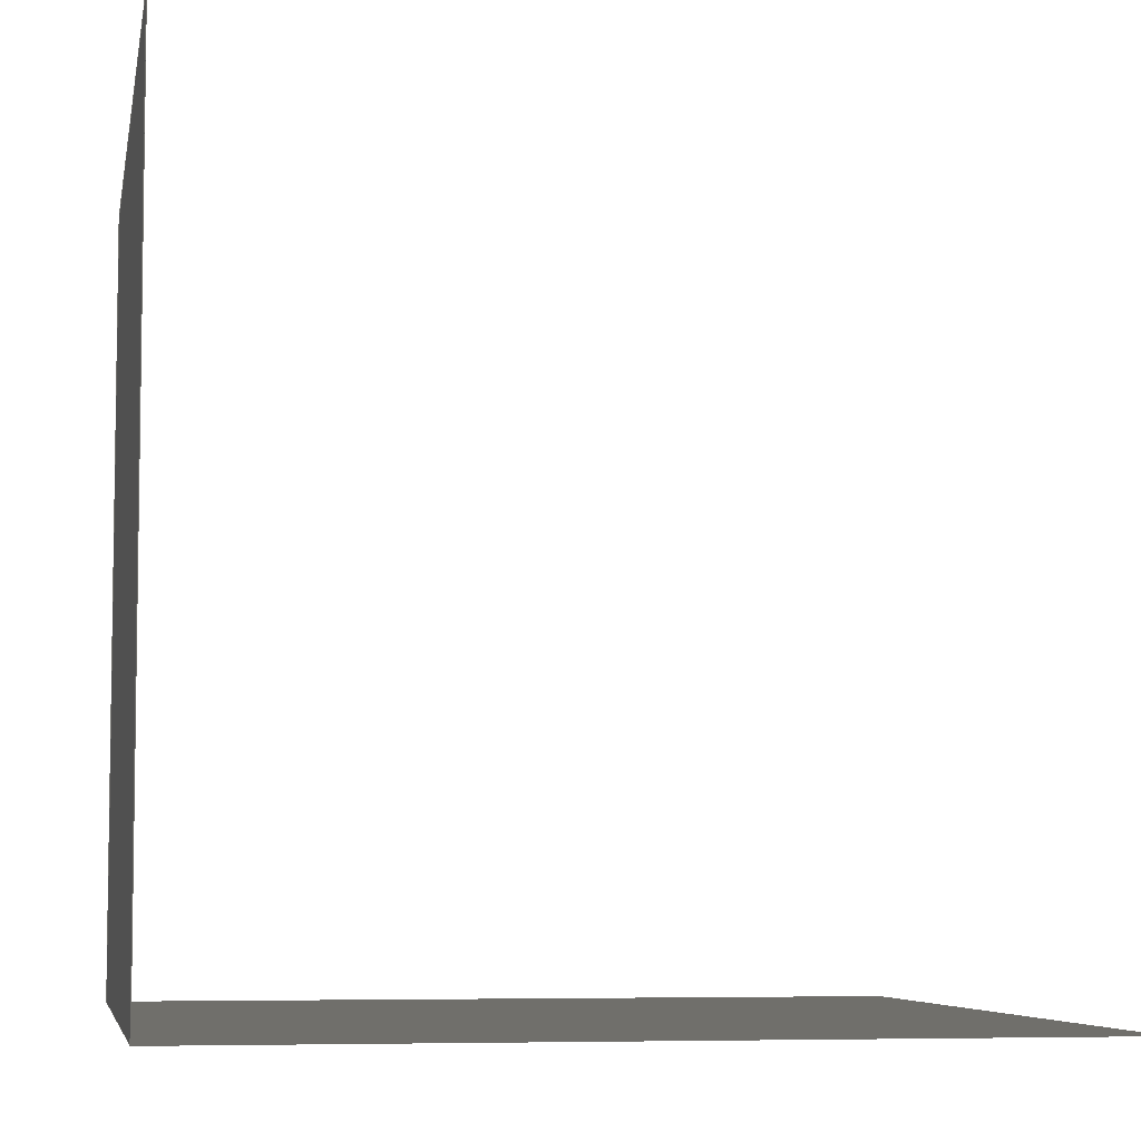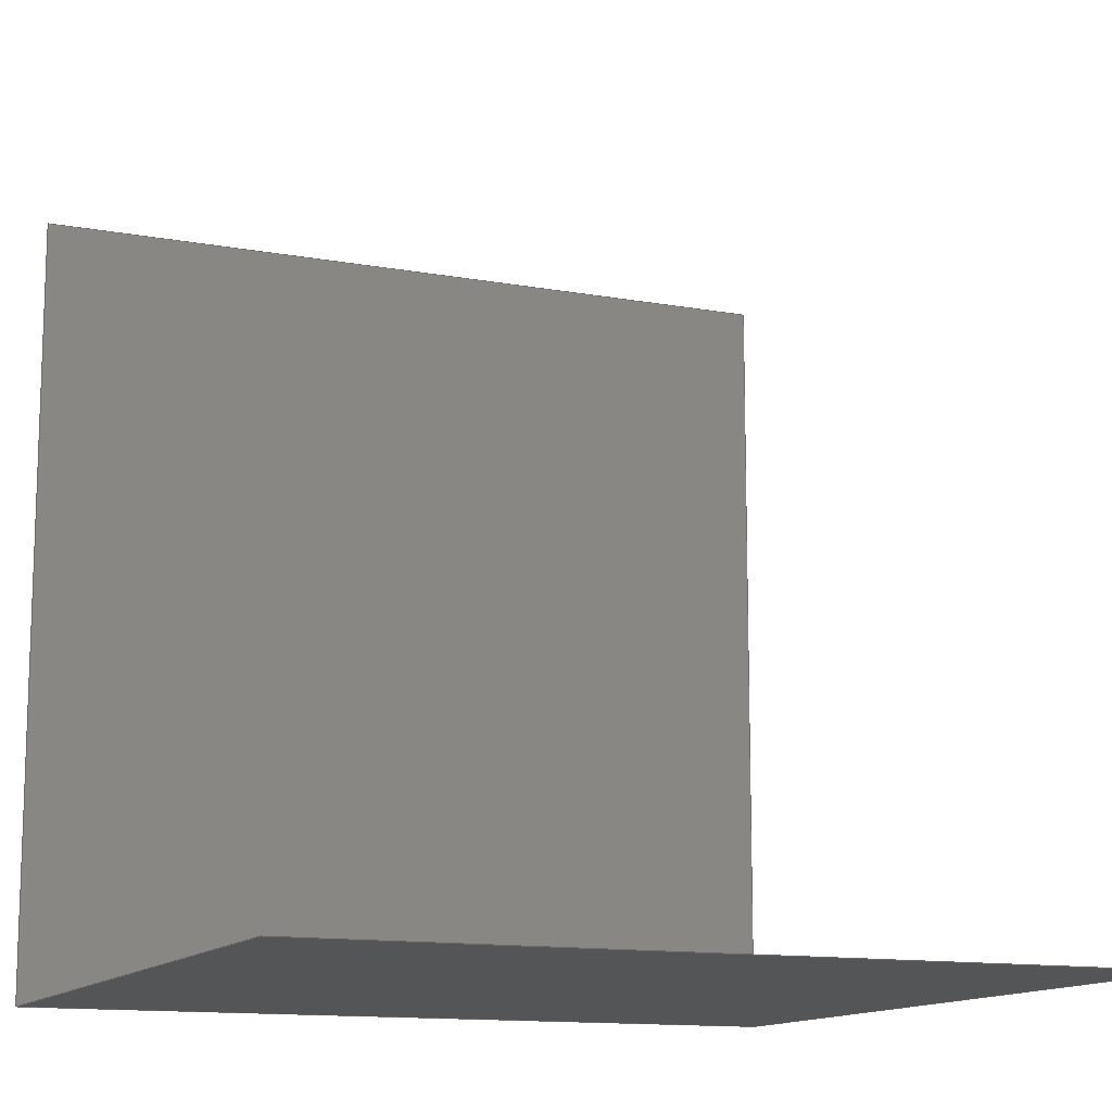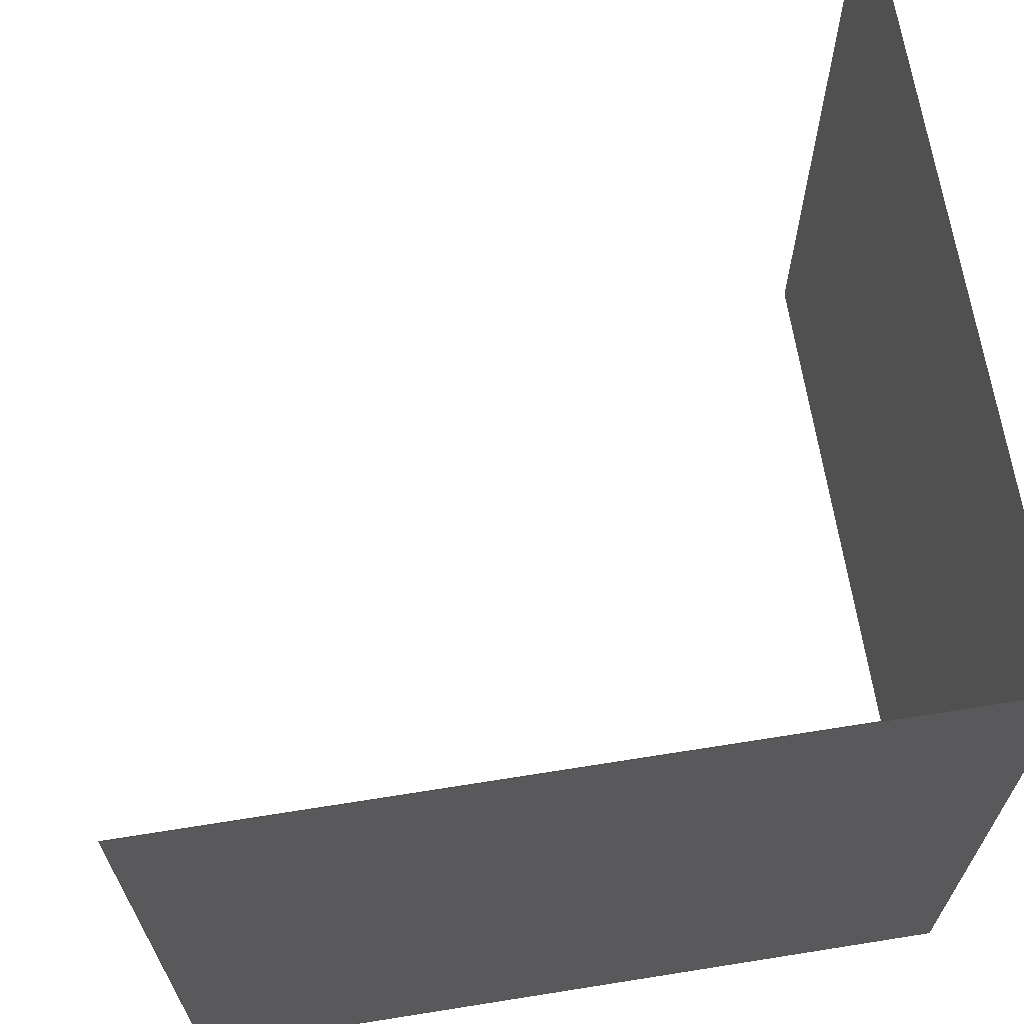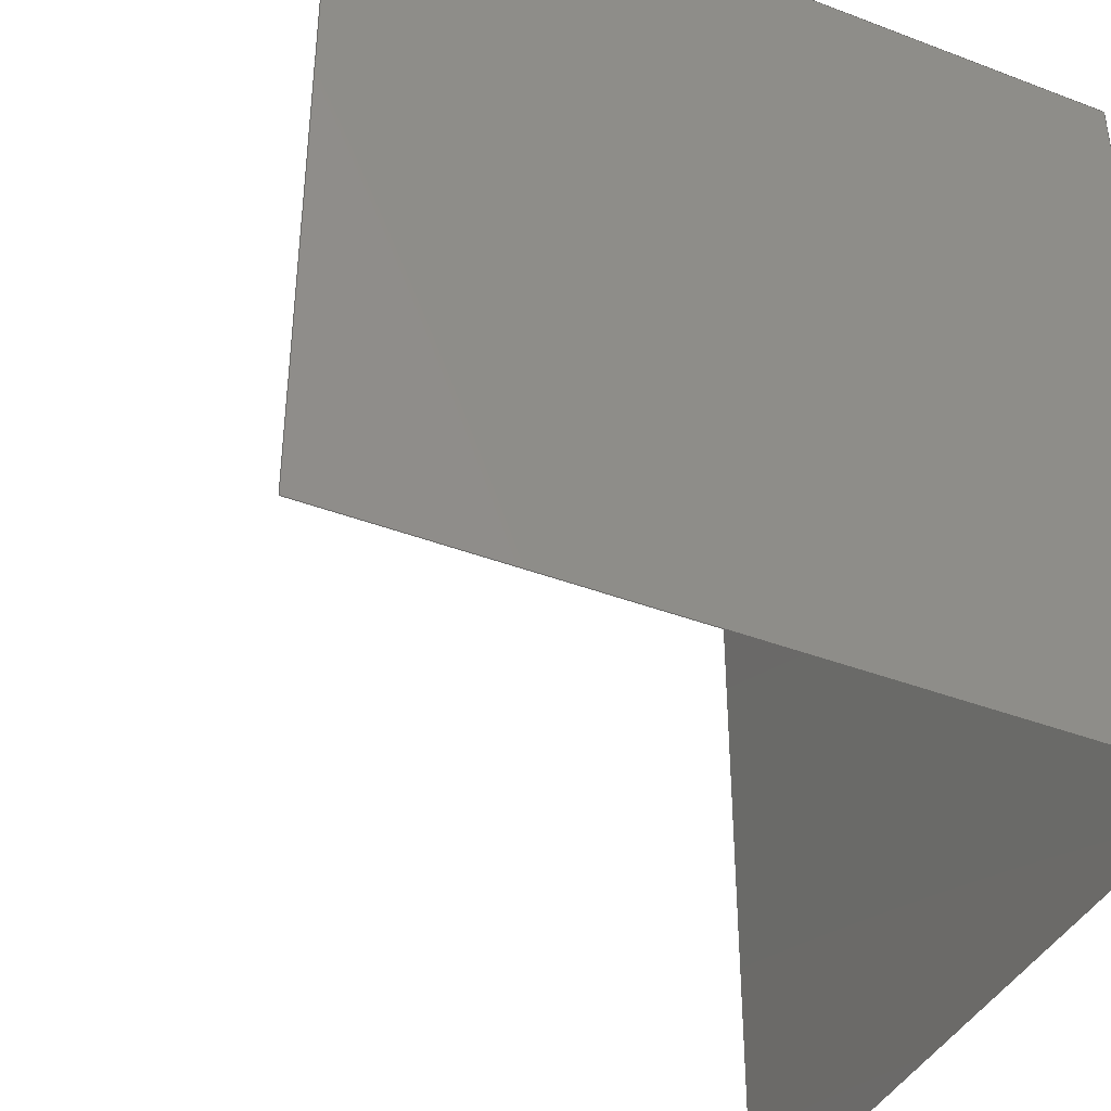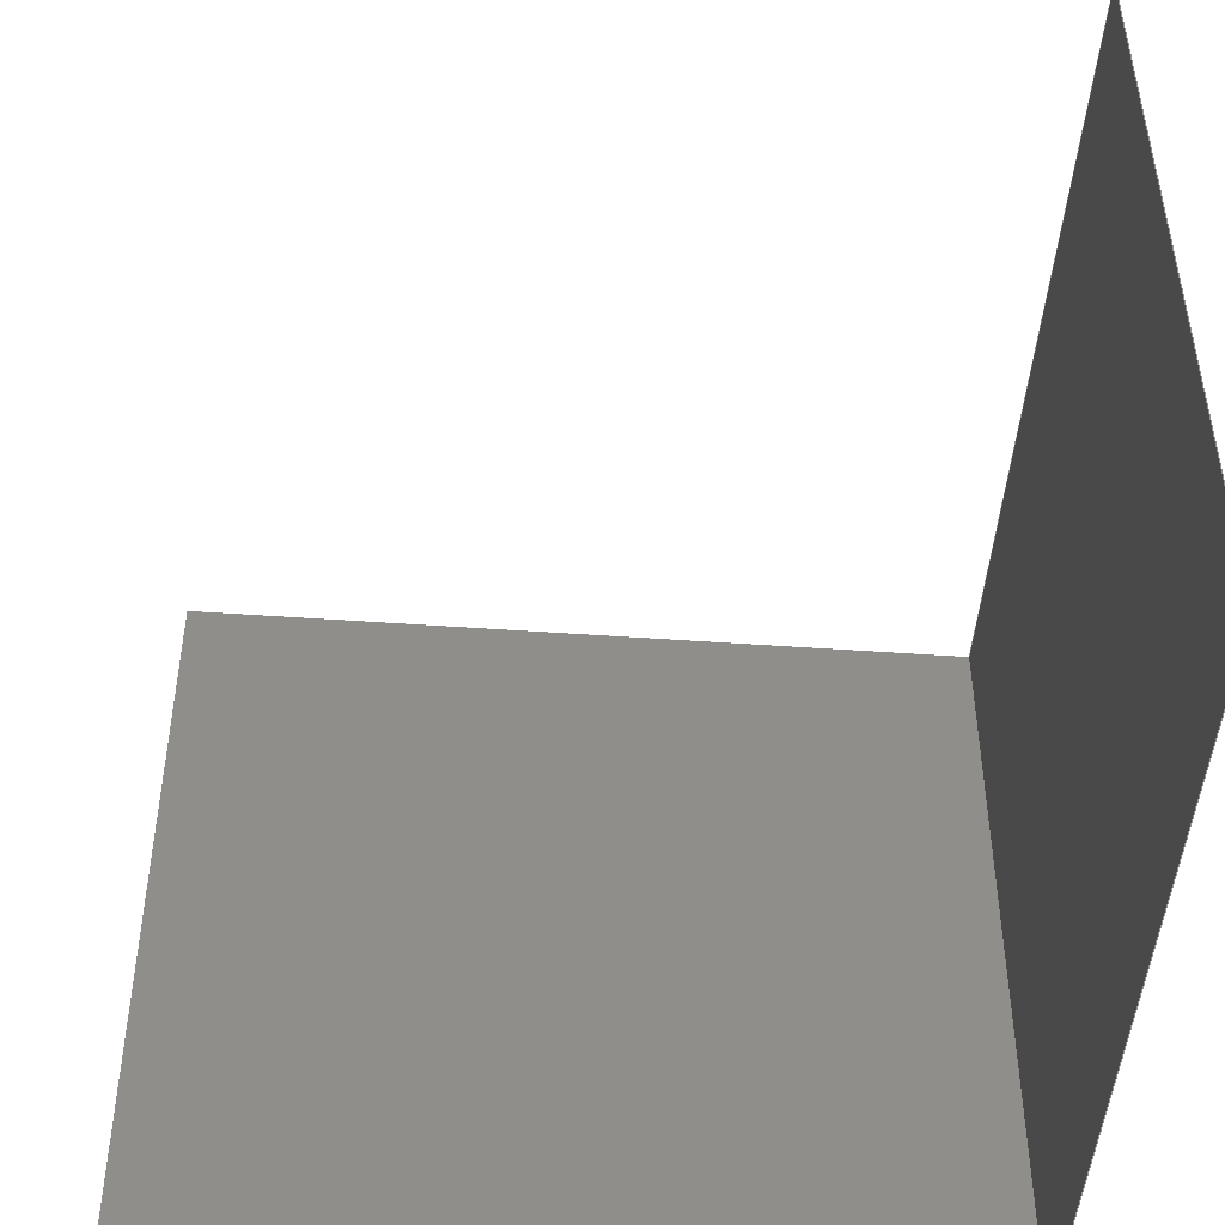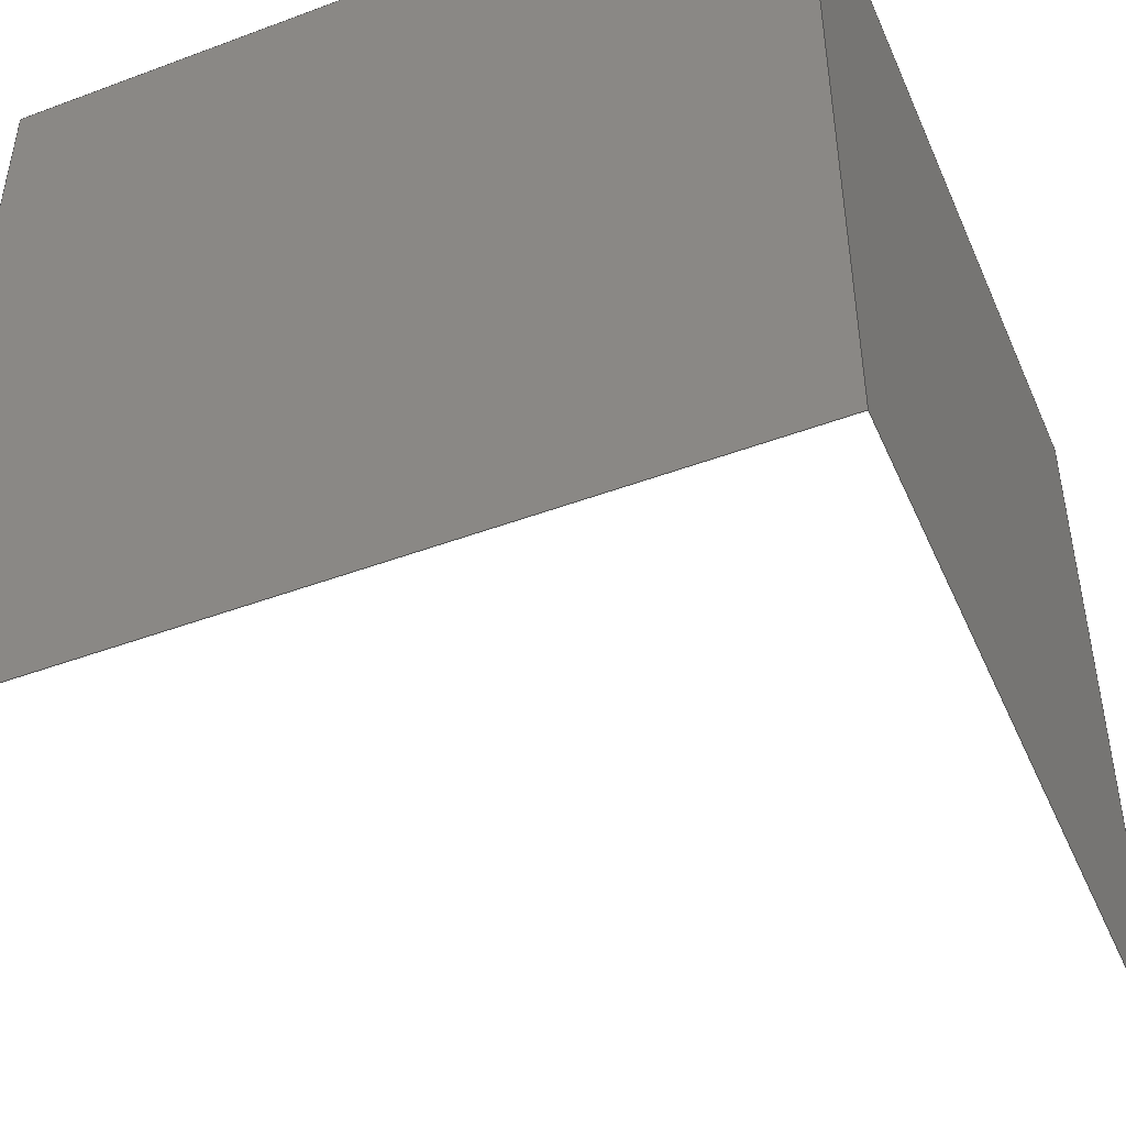
<metadata>
{"format":"iges","ext":"igs","renderer":"f3d","projection":"perspective","resolution":1024,"background":"white","views":[{"elev":-6.0,"azim":169.9,"up":"+Z"},{"elev":-12.8,"azim":-112.9,"up":"+Z"},{"elev":66.9,"azim":80.9,"up":"+Y"},{"elev":-40.6,"azim":65.0,"up":"+Y"},{"elev":-47.4,"azim":-4.6,"up":"+Y"},{"elev":-46.6,"azim":113.0,"up":"+Y"}]}
</metadata>
<code>
DesignModeler IGES Output Version 5.3
1H,,1H;,18HCube_DesignModeler,28HCube_DesignModeler.V1A3igs,27HBy Siem
ens PLM Incorporated,26HXPlus GENERIC/IGES 210.47,32,38, 6,308,15,18HCu
be_DesignModeler,1,6,1HM,1,1,15H2.022e+07,1e-08,0,7Hz
ao0017,1H ,11,0,15H2.022e+07;
     110       1       0       1       0       0       0       000010001
     110       1       0       1       0       0       0               0
     122       2       0       1       0       0       0       000010001
     122       1       0       1       0       0       0               0
     126       3       0       1       0       0       0       000010501
     126       1       0       2       0       0       0               0
     126       5       0       1       0       0       0       000010501
     126       1       0       2       0       0       0               0
     126       7       0       1       0       0       0       000010501
     126       1       0       2       0       0       0               0
     126       9       0       1       0       0       0       000010501
     126       1       0       2       0       0       0               0
     102      11       0       1       0       0       0       000010501
     102       1       0       1       0       0       0               0
     110      12       0       1       0       0       0       000010001
     110       1       0       1       0       0       0               0
     110      13       0       1       0       0       0       000010001
     110       1       0       1       0       0       0               0
     110      14       0       1       0       0       0       000010001
     110       1       0       1       0       0       0               0
     110      15       0       1       0       0       0       000010001
     110       1       0       1       0       0       0               0
     102      16       0       1       0       0       0       000010001
     102       1       0       1       0       0       0               0
     142      17       0       1       0       0       0       000010001
     142       1       0       1       0       0       0               0
     144      18       0       1       0       0       0       000000001
     144       1       0       1       0       0       0               0
     110      19       0       1       0       0       0       000010001
     110       1       0       1       0       0       0               0
     122      20       0       1       0       0       0       000010001
     122       1       0       1       0       0       0               0
     126      21       0       1       0       0       0       000010501
     126       1       0       2       0       0       0               0
     126      23       0       1       0       0       0       000010501
     126       1       0       2       0       0       0               0
     126      25       0       1       0       0       0       000010501
     126       1       0       2       0       0       0               0
     126      27       0       1       0       0       0       000010501
     126       1       0       2       0       0       0               0
     102      29       0       1       0       0       0       000010501
     102       1       0       1       0       0       0               0
     110      30       0       1       0       0       0       000010001
     110       1       0       1       0       0       0               0
     110      31       0       1       0       0       0       000010001
     110       1       0       1       0       0       0               0
     110      32       0       1       0       0       0       000010001
     110       1       0       1       0       0       0               0
     110      33       0       1       0       0       0       000010001
     110       1       0       1       0       0       0               0
     102      34       0       1       0       0       0       000010001
     102       1       0       1       0       0       0               0
     142      35       0       1       0       0       0       000010001
     142       1       0       1       0       0       0               0
     144      36       0       1       0       0       0       000000001
     144       1       0       1       0       0       0               0
110,1,0,0,0,0,0;                                                 1
122,1,1,1,0;                                                        3
126,1,1,1,0,1,0,-0.5,-0.5,0.5,0.5,1,1,0,1,0,0,0,0,-0.5,        5
0.5,0,0,1;                                                          5
126,1,1,1,0,1,0,-0.5,-0.5,0.5,0.5,1,1,0,0,0,1,0,0,-0.5,        7
0.5,0,0,1;                                                          7
126,1,1,1,0,1,0,-0.5,-0.5,0.5,0.5,1,1,1,0,0,1,1,0,-0.5,        9
0.5,0,0,1;                                                          9
126,1,1,1,0,1,0,-0.5,-0.5,0.5,0.5,1,1,1,1,0,0,1,0,-0.5,       11
0.5,0,0,1;                                                         11
102,4,5,7,9,11;                                                       13
110,1,1,0,1,0,0;                                                15
110,1,0,0,0,0,0;                                                17
110,0,0,0,0,1,0;                                                19
110,0,1,0,1,1,0;                                                21
102,4,15,17,19,21;                                                    23
142,1,3,13,23,2;                                                      25
144,3,1,0,25;                                                         27
110,1,0,1,1,0,0;                                                29
122,29,1,1,1;                                                      31
126,1,1,1,0,1,0,-0.5,-0.5,0.5,0.5,1,1,1,0,0,1,1,0,-0.5,       33
0.5,0,0,1;                                                         33
126,1,1,1,0,1,0,0,0,1,1,1,1,1,1,0,0,1,0,0,1,0,0,      35
1;                                                                   35
126,1,1,1,0,1,0,-0.5,-0.5,0.5,0.5,1,1,0,1,0,0,0,0,-0.5,       37
0.5,0,0,1;                                                         37
126,1,1,1,0,1,0,-1,-1,0,0,1,1,0,0,0,1,0,0,-1,0,0,      39
0,1;                                                                39
102,4,33,35,37,39;                                                    41
110,1,0,0,1,1,0;                                                43
110,1,1,0,1,1,1;                                                45
110,1,1,1,1,0,1;                                                47
110,1,0,1,1,0,0;                                                49
102,4,43,45,47,49;                                                    51
142,1,31,41,51,2;                                                     53
144,31,1,0,53;                                                        55
S      1G      4D     56P     36
</code>
